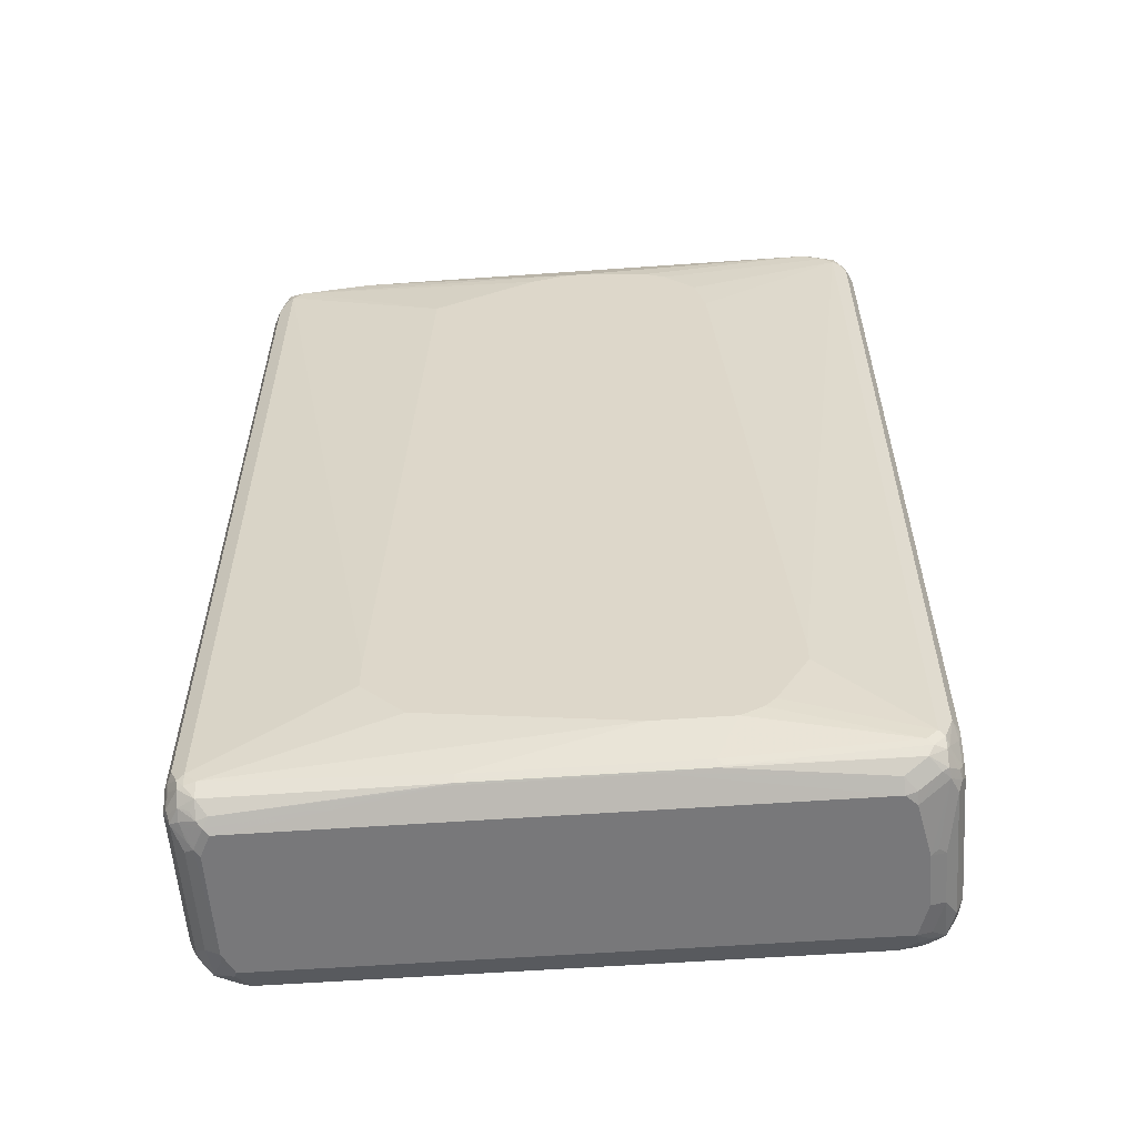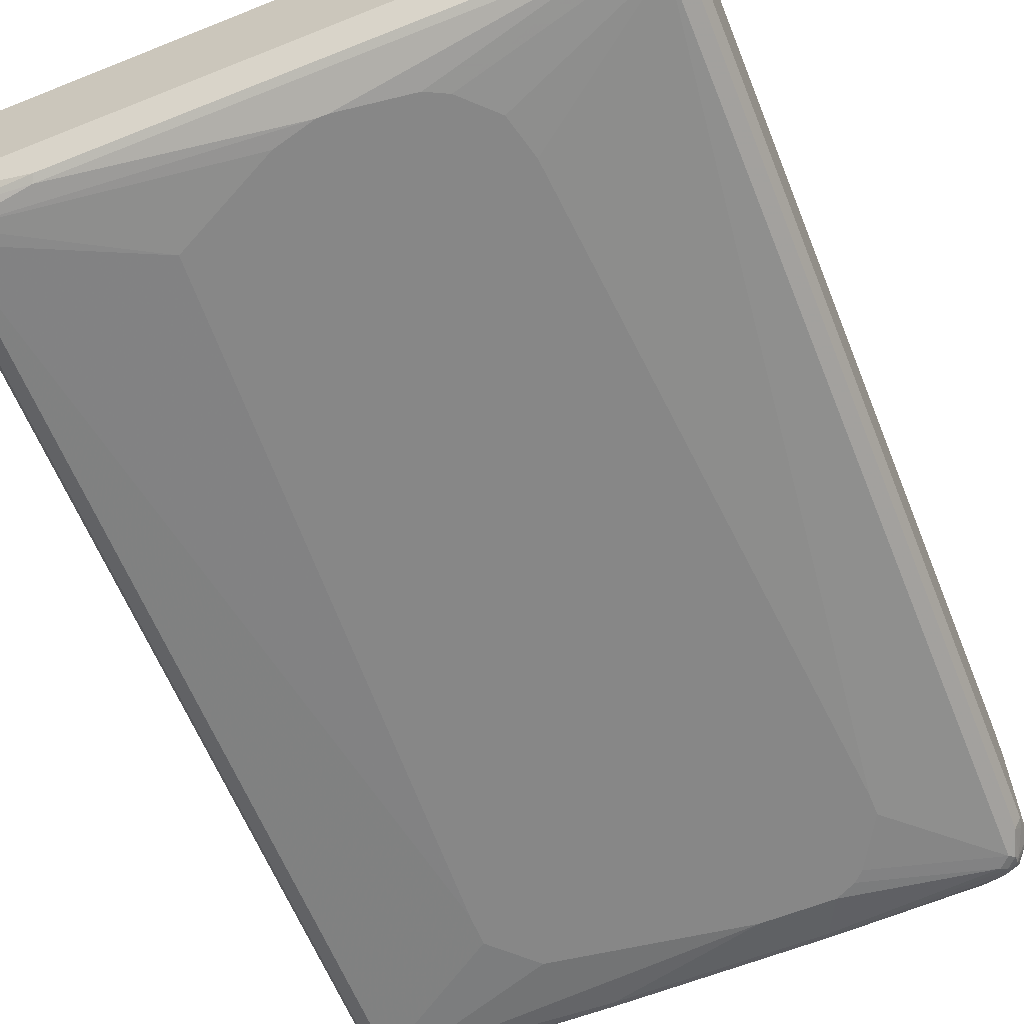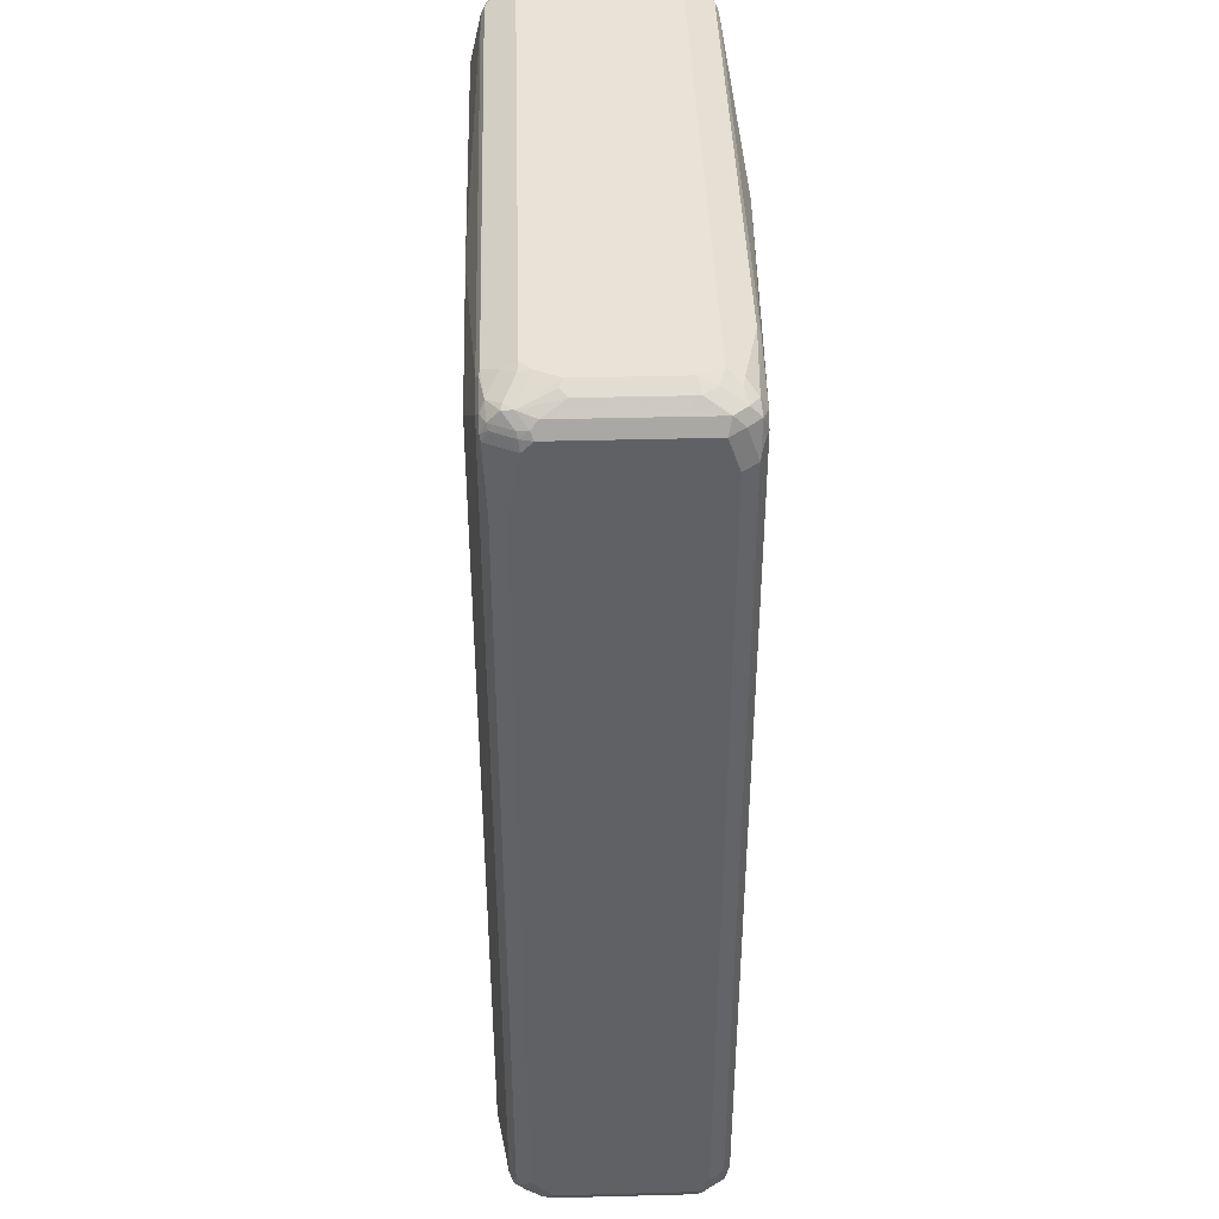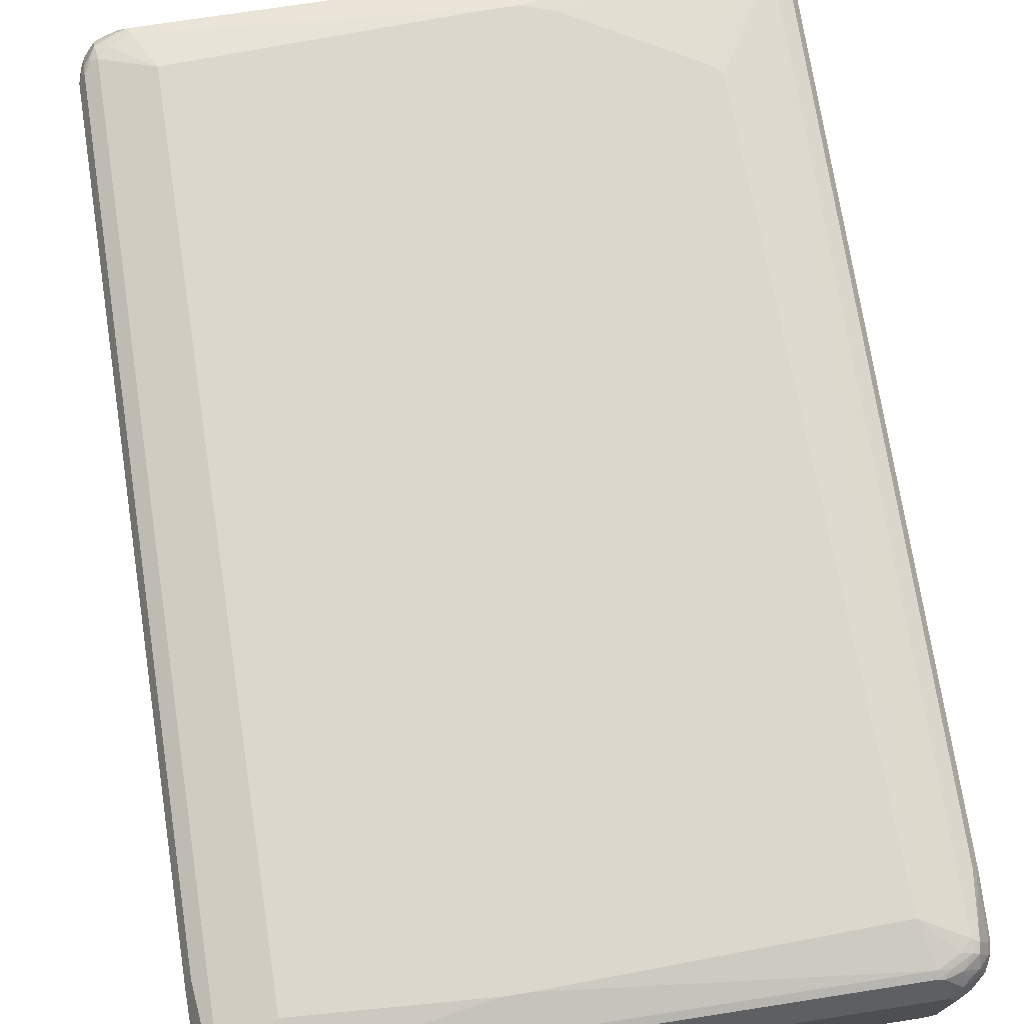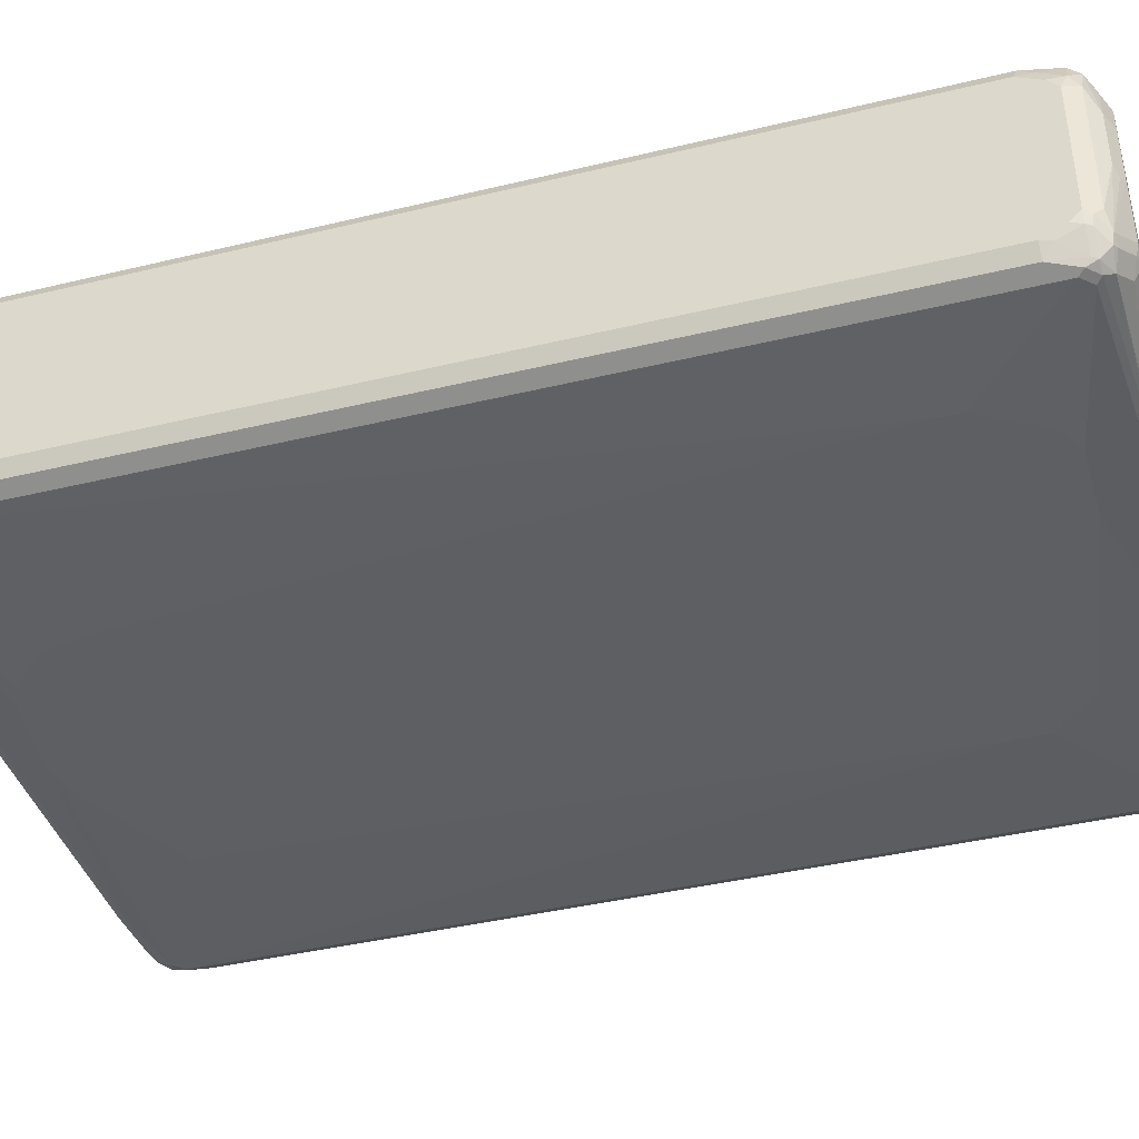
<metadata>
{"format":"obj","ext":"obj","renderer":"f3d","projection":"perspective","resolution":1024,"background":"white","views":[{"elev":-57.6,"azim":-175.8,"up":"+Y"},{"elev":-62.5,"azim":-158.0,"up":"+Z"},{"elev":41.8,"azim":88.2,"up":"+Y"},{"elev":73.1,"azim":171.2,"up":"+Z"},{"elev":-40.9,"azim":-73.6,"up":"+Z"}]}
</metadata>
<code>
v 0.5603 0.7771 -0.1265
v 0.5483 0.7831 -0.1506
v 0.5483 0.8012 -0.1325
v 0.5603 0.7771 0.1084
v 0.5603 0.7229 -0.1446
v 0.5483 0.7289 -0.1687
v 0.5331 0.7862 -0.1717
v 0.5483 0.8012 0.1024
v 0.5331 0.8043 -0.1536
v 0.5151 0.8223 -0.1175
v 0.5302 0.8192 -0.09638
v 0.5557 0.7771 0.1288
v 0.5603 0.759 0.1265
v 0.5543 0.7891 0.1144
v 0.5603 -0.7409 -0.1446
v 0.5241 0.759 -0.1807
v 0.5362 0.753 -0.1747
v 0.5483 -0.7349 -0.1687
v 0.5211 0.7742 -0.1777
v 0.506 0.7771 -0.1807
v 0.5121 0.8012 -0.1687
v 0.5362 0.8072 0.1325
v 0.5302 0.8192 0.06625
v 0.5091 0.8163 -0.1476
v 0.4879 0.8314 -0.1265
v 0.506 0.8314 -0.09034
v 0.5512 0.7862 0.131
v 0.5377 0.7771 0.1649
v 0.5543 0.759 0.1386
v 0.5603 0.6506 0.1446
v 0.5603 -0.7771 -0.1265
v 0.5543 -0.747 -0.1566
v 0.235 0.6325 -0.1988
v 0.5241 -0.759 -0.1807
v 0.2892 -0.5422 -0.1988
v 0.5362 -0.765 -0.1747
v 0.3795 0.7952 -0.1807
v 0.05419 0.7229 -0.1988
v -0.01799 0.7409 -0.1988
v 0.3735 0.8072 -0.1747
v 0.494 0.8192 -0.1506
v 0.5241 0.8088 0.1468
v 0.5331 0.8043 0.1491
v 0.5181 0.8253 0.07832
v 0.506 0.8314 0.07228
v 0.4879 0.8314 0.1084
v -0.4879 0.8314 -0.1265
v 0.5331 0.7862 0.1672
v 0.5331 0.7681 0.1762
v 0.5362 0.759 0.1747
v 0.5422 0.759 0.1627
v 0.5483 0.6506 0.1687
v 0.5603 -0.7409 0.1446
v 0.5603 -0.7771 0.1084
v 0.5483 -0.8012 -0.1265
v 0.5512 -0.7908 -0.1355
v 0.5543 -0.7831 -0.1386
v 0.5512 -0.7636 -0.1536
v 0.5241 -0.7794 -0.1762
v 0.506 -0.7771 -0.1807
v 0.235 -0.6506 -0.1988
v 0.2892 -0.5964 -0.1988
v 0.5331 -0.7816 -0.1717
v -0.4699 0.7952 -0.1807
v -0.03609 0.7409 -0.1988
v -0.476 0.8072 -0.1747
v 0.506 0.8012 0.1687
v 0.4879 0.8269 0.1288
v 0.4699 0.8192 0.1506
v 0.4699 0.8314 0.1265
v -0.494 0.8253 -0.1386
v -0.5083 0.8269 -0.1265
v -0.506 0.8314 -0.1084
v 0.5151 0.7862 0.1762
v 0.5241 0.759 0.1807
v 0.5483 -0.7409 0.1687
v 0.5557 -0.7501 0.1536
v 0.5557 -0.7862 0.1175
v 0.5483 -0.8012 0.1084
v 0.5302 -0.8192 -0.09034
v 0.5241 -0.8201 -0.1084
v 0.5331 -0.8088 -0.1355
v 0.5331 -0.7997 -0.1536
v 0.506 -0.8012 -0.1687
v -0.1265 -0.7229 -0.1988
v 0.2169 -0.6687 -0.1988
v 0.1446 -0.7952 -0.1807
v -0.1626 0.7229 -0.1988
v -0.1988 0.7048 -0.1988
v -0.506 0.7771 -0.1807
v -0.5121 0.7891 -0.1747
v -0.4925 0.8043 -0.1717
v 0.4518 0.8072 0.1747
v 0.4608 0.8043 0.1762
v -0.4879 0.8314 0.1265
v -0.4789 0.8088 0.1717
v -0.5105 0.8223 -0.1355
v -0.5302 0.8192 -0.1084
v -0.5151 0.8269 0.08131
v -0.506 0.8314 0.07228
v 0.4518 0.7952 0.1807
v 0.506 0.7771 0.1807
v 0.4337 0.7229 0.1988
v 0.5241 -0.759 0.1807
v 0.5362 -0.759 0.1747
v 0.5377 -0.7681 0.1717
v 0.549 -0.759 0.1627
v 0.549 -0.7952 0.1265
v 0.5377 -0.8043 0.1355
v 0.5302 -0.8192 0.09034
v 0.5151 -0.8269 -0.09941
v 0.497 -0.8269 -0.1355
v 0.506 -0.8201 -0.1446
v 0.5151 -0.8088 -0.1536
v 0.1446 -0.8072 -0.1747
v 0.4879 -0.8192 -0.1506
v -0.253 -0.7229 -0.1988
v 0.1355 -0.8043 -0.1762
v -0.2169 -0.7952 -0.1807
v -0.235 0.6687 -0.1988
v -0.5241 0.759 -0.1807
v -0.5264 0.7771 -0.1762
v -0.5286 0.7862 -0.1717
v -0.5286 0.8043 -0.1536
v -0.4699 0.8072 0.1747
v -0.4699 0.7952 0.1807
v -0.497 0.8269 0.1355
v -0.506 0.8012 0.1687
v -0.4879 0.7974 0.1762
v -0.506 0.8201 0.1446
v -0.5302 0.8192 0.07228
v -0.5483 0.8012 -0.1265
v -0.5331 0.8088 0.1355
v 0.1265 0.7409 0.1988
v 0.4337 -0.7229 0.1988
v 0.506 -0.7771 0.1807
v 0.5264 -0.7771 0.1762
v 0.5286 -0.7862 0.1717
v 0.5286 -0.8043 0.1536
v 0.5264 -0.8088 0.1446
v 0.5083 -0.8269 0.1084
v 0.506 -0.8314 0.09034
v 0.506 -0.8314 -0.09034
v 0.4879 -0.8314 -0.1265
v 0.1536 -0.8088 -0.1717
v -0.2169 -0.8072 -0.1747
v -0.506 -0.7771 -0.1807
v -0.2892 -0.7048 -0.1988
v -0.2259 -0.8043 -0.1762
v -0.5151 -0.7862 -0.1762
v -0.253 0.6506 -0.1988
v -0.5483 0.7409 -0.1687
v -0.5362 0.759 -0.1747
v -0.2711 0.5783 -0.1988
v -0.3614 -0.5603 -0.1988
v -0.5241 -0.759 -0.1807
v -0.5377 0.7681 -0.1717
v -0.5557 0.7862 -0.1355
v 0.09028 0.7409 0.1988
v -0.5241 0.7794 0.1762
v -0.506 0.7771 0.1807
v -0.4518 0.7229 0.1988
v -0.5331 0.7997 0.1536
v -0.5331 0.7816 0.1717
v -0.5151 0.8088 0.1536
v -0.5483 0.8012 0.1084
v -0.5603 0.7771 -0.1265
v -0.07229 -0.7409 0.1988
v 0.4699 -0.7952 0.1807
v 0.5121 -0.7891 0.1747
v 0.4925 -0.8043 0.1717
v 0.494 -0.8253 0.1386
v 0.4879 -0.8314 0.1265
v -0.4699 -0.8314 -0.1265
v -0.1355 -0.8088 -0.1717
v -0.506 -0.8012 -0.1687
v -0.4699 -0.8192 -0.1506
v -0.3073 -0.6867 -0.1988
v -0.5331 -0.7862 -0.1672
v -0.5331 -0.7681 -0.1762
v -0.5603 0.7409 -0.1446
v -0.5557 0.7501 -0.1536
v -0.549 0.759 -0.1627
v -0.5483 -0.7229 -0.1687
v -0.3614 -0.5964 -0.1988
v -0.5362 -0.759 -0.1747
v -0.5362 0.765 0.1747
v -0.5241 0.759 0.1807
v -0.4518 0.7048 0.1988
v -0.5512 0.7816 0.1355
v -0.5543 0.765 0.1386
v -0.5557 0.7794 0.1265
v -0.5603 0.7771 0.1084
v -0.1265 -0.7409 0.1988
v -0.4699 -0.7952 0.1807
v 0.476 -0.8072 0.1747
v -0.4879 -0.8314 0.1265
v -0.4879 -0.8314 -0.1084
v -0.4879 -0.8269 -0.1288
v -0.5241 -0.8088 -0.1468
v -0.5331 -0.8043 -0.1491
v -0.5512 -0.7862 -0.131
v -0.5377 -0.7771 -0.1649
v -0.5603 -0.7229 -0.1446
v -0.5557 -0.7409 -0.1468
v -0.5543 0.6747 0.1566
v -0.5483 0.6627 0.1687
v -0.5241 -0.759 0.1807
v -0.4156 -0.5783 0.1988
v -0.5603 0.759 0.1265
v -0.1807 -0.7229 0.1988
v -0.506 -0.7771 0.1807
v -0.497 -0.8043 0.1717
v -0.4639 -0.8072 0.1747
v -0.506 -0.8314 0.07228
v -0.494 -0.8192 0.1506
v -0.5091 -0.8163 0.1476
v -0.5331 -0.8043 0.1536
v -0.5121 -0.8192 0.1325
v -0.506 -0.8314 -0.01806
v -0.5362 -0.8072 -0.1325
v -0.5543 -0.7891 -0.1144
v -0.5557 -0.7771 -0.1288
v -0.5603 -0.759 -0.1265
v -0.5603 0.6687 0.1446
v -0.5483 -0.7289 0.1687
v -0.5362 -0.753 0.1747
v -0.5331 -0.7862 0.1717
v -0.5211 -0.7742 0.1777
v -0.3976 -0.5964 0.1988
v -0.5121 -0.8012 0.1687
v -0.5302 -0.8192 0.07832
v -0.5512 -0.7862 0.1355
v -0.5483 -0.8012 0.1144
v -0.5302 -0.8192 -0.01203
v -0.5181 -0.8253 -0.02409
v -0.5483 -0.8012 -0.1024
v -0.5603 -0.7771 -0.1084
v -0.5603 -0.7229 0.1446
v -0.5512 -0.7501 0.1536
v -0.5603 -0.7771 0.1084
v -0.5603 -0.759 0.1265
f 1 2 3
f 1 3 8
f 1 8 14
f 1 14 4
f 1 4 13
f 1 13 30
f 1 30 53
f 1 53 54
f 1 54 31
f 1 31 15
f 1 15 5
f 1 5 6
f 1 6 2
f 2 7 9
f 2 9 3
f 2 6 7
f 3 9 10
f 3 10 11
f 3 11 23
f 3 23 8
f 4 12 13
f 4 14 12
f 5 15 32
f 5 32 18
f 5 18 6
f 6 16 17
f 6 17 7
f 6 18 34
f 6 34 16
f 7 17 16
f 7 16 19
f 7 19 20
f 7 20 21
f 7 21 9
f 8 22 14
f 8 23 22
f 9 21 24
f 9 24 25
f 9 25 10
f 10 25 26
f 10 26 11
f 11 26 45
f 11 45 23
f 12 14 27
f 12 27 28
f 12 28 13
f 13 28 29
f 13 29 52
f 13 52 30
f 14 22 43
f 14 43 27
f 15 31 57
f 15 57 32
f 16 33 20
f 16 20 19
f 16 34 62
f 16 62 35
f 16 35 33
f 18 32 36
f 18 36 34
f 20 37 21
f 20 33 38
f 20 38 39
f 20 39 37
f 21 37 40
f 21 40 41
f 21 41 24
f 22 42 43
f 22 23 44
f 22 44 45
f 22 45 46
f 22 46 42
f 23 45 44
f 24 41 25
f 25 41 40
f 25 40 66
f 25 66 47
f 25 47 73
f 25 73 100
f 25 100 95
f 25 95 70
f 25 70 46
f 25 46 45
f 25 45 26
f 27 48 28
f 27 43 48
f 28 48 49
f 28 49 50
f 28 50 51
f 28 51 29
f 29 51 52
f 30 52 76
f 30 76 53
f 31 54 79
f 31 79 55
f 31 55 56
f 31 56 57
f 32 58 63
f 32 63 36
f 32 57 58
f 33 35 62
f 33 62 61
f 33 61 86
f 33 86 85
f 33 85 117
f 33 117 148
f 33 148 178
f 33 178 185
f 33 185 155
f 33 155 154
f 33 154 151
f 33 151 120
f 33 120 89
f 33 89 88
f 33 88 65
f 33 65 39
f 33 39 38
f 34 36 59
f 34 59 60
f 34 60 86
f 34 86 61
f 34 61 62
f 36 63 59
f 37 64 66
f 37 66 40
f 37 39 65
f 37 65 64
f 42 67 43
f 42 46 68
f 42 68 69
f 42 69 67
f 43 67 48
f 46 70 68
f 47 71 72
f 47 72 73
f 47 66 71
f 48 67 74
f 48 74 49
f 49 75 50
f 49 74 75
f 50 75 52
f 50 52 51
f 52 75 104
f 52 104 76
f 53 76 77
f 53 77 54
f 54 77 78
f 54 78 79
f 55 79 110
f 55 110 80
f 55 80 81
f 55 81 82
f 55 82 83
f 55 83 56
f 56 83 63
f 56 63 57
f 57 63 58
f 59 63 84
f 59 84 60
f 60 85 86
f 60 84 87
f 60 87 85
f 63 83 84
f 64 65 88
f 64 88 89
f 64 89 90
f 64 90 91
f 64 91 66
f 66 91 123
f 66 123 92
f 66 92 71
f 67 93 94
f 67 94 74
f 67 69 93
f 68 70 69
f 69 70 93
f 70 95 96
f 70 96 93
f 71 97 72
f 71 92 97
f 72 97 98
f 72 98 73
f 73 98 99
f 73 99 100
f 74 94 101
f 74 101 102
f 74 102 75
f 75 102 103
f 75 103 135
f 75 135 104
f 76 104 105
f 76 105 106
f 76 106 107
f 76 107 77
f 77 107 108
f 77 108 78
f 78 108 79
f 79 108 109
f 79 109 110
f 80 110 111
f 80 111 81
f 81 111 82
f 82 111 112
f 82 112 113
f 82 113 83
f 83 113 114
f 83 114 84
f 84 115 87
f 84 114 113
f 84 113 116
f 84 116 115
f 85 87 119
f 85 119 117
f 87 115 118
f 87 118 149
f 87 149 119
f 89 120 121
f 89 121 90
f 90 121 122
f 90 122 91
f 91 122 123
f 92 124 97
f 92 123 124
f 93 96 125
f 93 125 94
f 94 125 126
f 94 126 101
f 95 100 99
f 95 99 127
f 95 127 96
f 96 128 129
f 96 129 125
f 96 127 130
f 96 130 128
f 97 124 98
f 98 131 99
f 98 124 132
f 98 132 166
f 98 166 131
f 99 131 133
f 99 133 127
f 101 126 159
f 101 159 134
f 101 134 103
f 101 103 102
f 103 134 159
f 103 159 162
f 103 162 189
f 103 189 209
f 103 209 230
f 103 230 211
f 103 211 194
f 103 194 168
f 103 168 135
f 104 135 136
f 104 136 137
f 104 137 105
f 105 137 106
f 106 137 138
f 106 138 107
f 107 138 139
f 107 139 108
f 108 139 109
f 109 139 140
f 109 140 110
f 110 141 142
f 110 142 111
f 110 140 141
f 111 142 143
f 111 143 144
f 111 144 112
f 112 116 113
f 112 144 145
f 112 145 116
f 115 145 175
f 115 175 146
f 115 146 149
f 115 149 118
f 115 116 145
f 117 119 147
f 117 147 148
f 119 150 147
f 119 149 150
f 120 151 121
f 121 152 153
f 121 153 122
f 121 151 154
f 121 154 155
f 121 155 185
f 121 185 156
f 121 156 184
f 121 184 152
f 122 153 157
f 122 157 123
f 123 158 124
f 123 157 158
f 124 158 132
f 125 129 126
f 126 129 160
f 126 160 161
f 126 161 162
f 126 162 159
f 127 133 130
f 128 163 164
f 128 164 160
f 128 160 129
f 128 130 165
f 128 165 163
f 130 133 163
f 130 163 165
f 131 166 133
f 132 158 167
f 132 167 193
f 132 193 166
f 133 166 163
f 135 168 169
f 135 169 136
f 136 169 196
f 136 196 170
f 136 170 137
f 137 170 138
f 138 170 196
f 138 196 171
f 138 171 139
f 139 171 172
f 139 172 140
f 140 172 173
f 140 173 141
f 141 173 142
f 142 173 197
f 142 197 215
f 142 215 220
f 142 220 198
f 142 198 174
f 142 174 144
f 142 144 143
f 144 174 175
f 144 175 145
f 146 176 149
f 146 175 177
f 146 177 176
f 147 150 156
f 147 156 178
f 147 178 148
f 149 176 150
f 150 176 179
f 150 179 180
f 150 180 156
f 152 181 182
f 152 182 183
f 152 183 157
f 152 157 153
f 152 184 204
f 152 204 181
f 156 185 178
f 156 180 186
f 156 186 184
f 157 183 158
f 158 183 182
f 158 182 167
f 160 164 187
f 160 187 188
f 160 188 161
f 161 188 162
f 162 188 208
f 162 208 189
f 163 166 190
f 163 190 164
f 164 190 191
f 164 191 187
f 166 192 190
f 166 193 192
f 167 182 181
f 167 181 204
f 167 204 224
f 167 224 238
f 167 238 241
f 167 241 242
f 167 242 239
f 167 239 225
f 167 225 210
f 167 210 193
f 168 194 195
f 168 195 169
f 169 195 214
f 169 214 196
f 171 196 172
f 172 196 173
f 173 196 214
f 173 214 197
f 174 198 199
f 174 199 177
f 174 177 175
f 176 200 201
f 176 201 179
f 176 177 200
f 177 199 200
f 179 201 202
f 179 202 203
f 179 203 180
f 180 203 186
f 184 186 203
f 184 203 205
f 184 205 204
f 187 191 206
f 187 206 207
f 187 207 188
f 188 207 226
f 188 226 208
f 189 208 209
f 190 192 191
f 191 192 210
f 191 210 225
f 191 225 206
f 192 193 210
f 194 211 195
f 195 211 212
f 195 212 228
f 195 228 213
f 195 213 214
f 197 214 216
f 197 216 217
f 197 217 218
f 197 218 219
f 197 219 232
f 197 232 215
f 198 220 221
f 198 221 200
f 198 200 199
f 200 221 201
f 201 221 222
f 201 222 202
f 202 222 223
f 202 223 203
f 203 223 205
f 204 205 223
f 204 223 224
f 206 225 239
f 206 239 226
f 206 226 207
f 208 226 227
f 208 227 228
f 208 228 229
f 208 229 212
f 208 212 230
f 208 230 209
f 211 230 212
f 212 229 228
f 213 228 231
f 213 231 218
f 213 218 217
f 213 217 216
f 213 216 214
f 215 232 235
f 215 235 220
f 218 231 228
f 218 228 233
f 218 233 234
f 218 234 232
f 218 232 219
f 220 235 236
f 220 236 221
f 221 237 222
f 221 236 235
f 221 235 237
f 222 238 223
f 222 237 234
f 222 234 241
f 222 241 238
f 223 238 224
f 226 239 240
f 226 240 228
f 226 228 227
f 228 240 233
f 232 234 237
f 232 237 235
f 233 241 234
f 233 240 242
f 233 242 241
f 239 242 240

</code>
